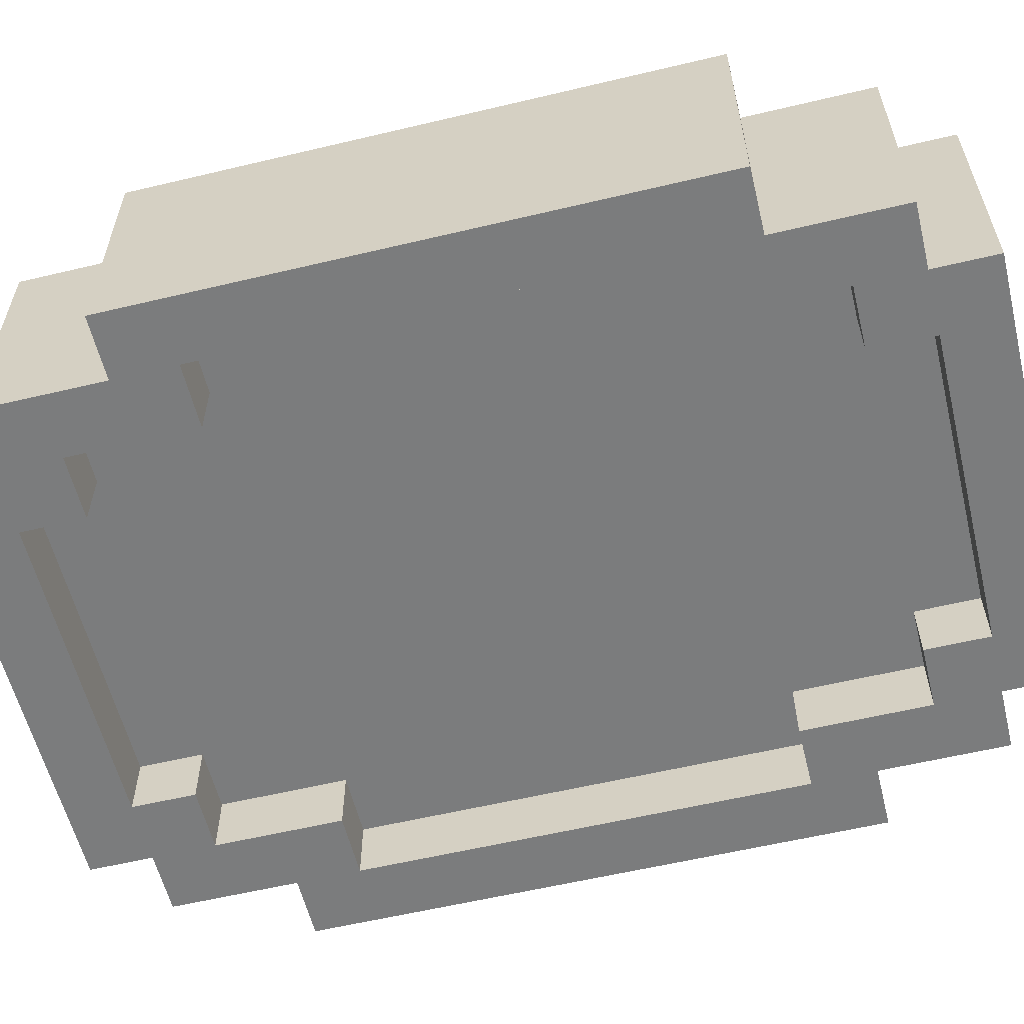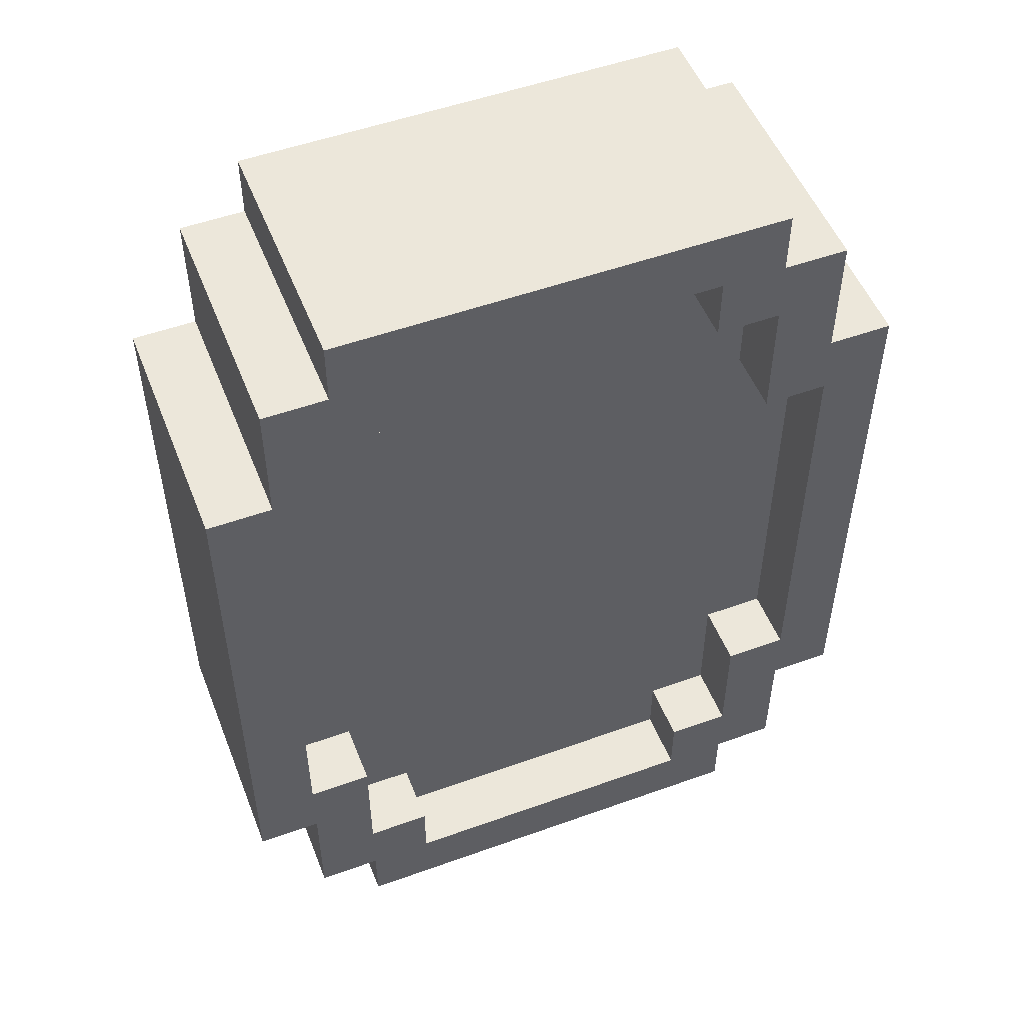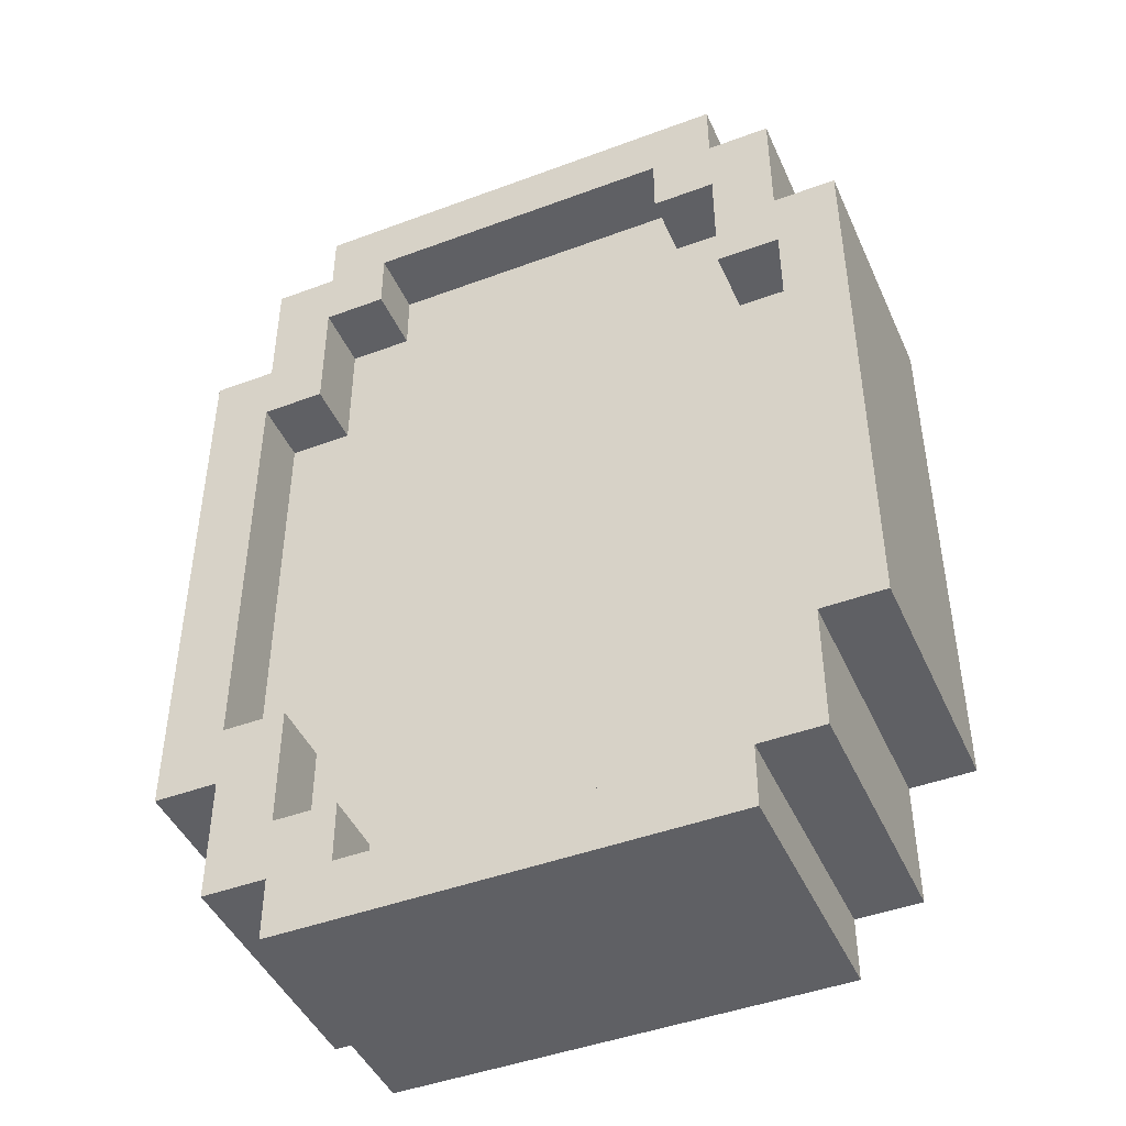
<metadata>
{"format":"obj","ext":"obj","renderer":"f3d","projection":"perspective","resolution":1024,"background":"white","views":[{"elev":-58.7,"azim":-76.2,"up":"+Z"},{"elev":51.8,"azim":-21.3,"up":"+Y"},{"elev":-45.2,"azim":23.3,"up":"+Y"}]}
</metadata>
<code>
o Untitled
v -0.5477 -0.4523 0.1995
v -0.5477 -0.4523 -0.2005
v -0.5477 0.4477 0.1995
v -0.5477 0.4477 -0.2005
v -0.4477 -0.6523 0.1995
v -0.4477 -0.6523 -0.2005
v -0.4477 -0.4523 0.1995
v -0.4477 -0.4523 -0.2005
v -0.4477 0.4477 0.1995
v -0.4477 0.4477 -0.2005
v -0.4477 0.6477 0.1995
v -0.4477 0.6477 -0.2005
v -0.3477 -0.7523 0.1995
v -0.3477 -0.7523 -0.2005
v -0.3477 -0.6523 0.1995
v -0.3477 -0.6523 -0.2005
v -0.3477 0.6477 0.1995
v -0.3477 0.6477 -0.2005
v -0.3477 0.7477 0.1995
v -0.3477 0.7477 -0.2005
v 0.2523 -0.6523 0.1995
v 0.2523 -0.6523 0.09947
v 0.2523 -0.6523 -0.1005
v 0.2523 -0.6523 -0.2005
v 0.2523 -0.5523 0.1995
v 0.2523 -0.5523 0.09947
v 0.2523 -0.5523 -0.1005
v 0.2523 -0.5523 -0.2005
v 0.2523 0.5477 0.1995
v 0.2523 0.5477 0.09947
v 0.2523 0.5477 -0.1005
v 0.2523 0.5477 -0.2005
v 0.2523 0.6477 0.1995
v 0.2523 0.6477 0.09947
v 0.2523 0.6477 -0.1005
v 0.2523 0.6477 -0.2005
v 0.3523 -0.5523 0.1995
v 0.3523 -0.5523 0.09947
v 0.3523 -0.5523 -0.1005
v 0.3523 -0.5523 -0.2005
v 0.3523 -0.3523 0.1995
v 0.3523 -0.3523 0.09947
v 0.3523 -0.3523 -0.1005
v 0.3523 -0.3523 -0.2005
v 0.3523 0.3477 0.1995
v 0.3523 0.3477 0.09947
v 0.3523 0.3477 -0.1005
v 0.3523 0.3477 -0.2005
v 0.3523 0.5477 0.1995
v 0.3523 0.5477 0.09947
v 0.3523 0.5477 -0.1005
v 0.3523 0.5477 -0.2005
v 0.4523 -0.3523 0.1995
v 0.4523 -0.3523 0.09947
v 0.4523 -0.3523 -0.1005
v 0.4523 -0.3523 -0.2005
v 0.4523 0.3477 0.1995
v 0.4523 0.3477 0.09947
v 0.4523 0.3477 -0.1005
v 0.4523 0.3477 -0.2005
v -0.4477 -0.3523 0.1995
v -0.4477 -0.3523 0.09947
v -0.4477 -0.3523 -0.1005
v -0.4477 -0.3523 -0.2005
v -0.4477 0.3477 0.1995
v -0.4477 0.3477 0.09947
v -0.4477 0.3477 -0.1005
v -0.4477 0.3477 -0.2005
v -0.3477 -0.5523 0.1995
v -0.3477 -0.5523 0.09947
v -0.3477 -0.5523 -0.1005
v -0.3477 -0.5523 -0.2005
v -0.3477 -0.3523 0.1995
v -0.3477 -0.3523 0.09947
v -0.3477 -0.3523 -0.1005
v -0.3477 -0.3523 -0.2005
v -0.3477 0.3477 0.1995
v -0.3477 0.3477 0.09947
v -0.3477 0.3477 -0.1005
v -0.3477 0.3477 -0.2005
v -0.3477 0.5477 0.1995
v -0.3477 0.5477 0.09947
v -0.3477 0.5477 -0.1005
v -0.3477 0.5477 -0.2005
v -0.2477 -0.6523 0.1995
v -0.2477 -0.6523 0.09947
v -0.2477 -0.6523 -0.1005
v -0.2477 -0.6523 -0.2005
v -0.2477 -0.5523 0.1995
v -0.2477 -0.5523 0.09947
v -0.2477 -0.5523 -0.1005
v -0.2477 -0.5523 -0.2005
v -0.2477 0.5477 0.1995
v -0.2477 0.5477 0.09947
v -0.2477 0.5477 -0.1005
v -0.2477 0.5477 -0.2005
v -0.2477 0.6477 0.1995
v -0.2477 0.6477 0.09947
v -0.2477 0.6477 -0.1005
v -0.2477 0.6477 -0.2005
v 0.3523 -0.7523 0.1995
v 0.3523 -0.7523 -0.2005
v 0.3523 -0.6523 0.1995
v 0.3523 -0.6523 -0.2005
v 0.3523 0.6477 0.1995
v 0.3523 0.6477 -0.2005
v 0.3523 0.7477 0.1995
v 0.3523 0.7477 -0.2005
v 0.4523 -0.6523 0.1995
v 0.4523 -0.6523 -0.2005
v 0.4523 -0.4523 0.1995
v 0.4523 -0.4523 -0.2005
v 0.4523 0.4477 0.1995
v 0.4523 0.4477 -0.2005
v 0.4523 0.6477 0.1995
v 0.4523 0.6477 -0.2005
v 0.5523 -0.4523 0.1995
v 0.5523 -0.4523 -0.2005
v 0.5523 0.4477 0.1995
v 0.5523 0.4477 -0.2005
v -0.5477 -0.4523 0.1995
v -0.5477 0.4477 0.1995
v -0.4477 -0.6523 0.1995
v -0.4477 -0.4523 0.1995
v -0.4477 -0.3523 0.1995
v -0.4477 0.3477 0.1995
v -0.4477 0.4477 0.1995
v -0.4477 0.6477 0.1995
v -0.3477 -0.7523 0.1995
v -0.3477 -0.6523 0.1995
v -0.3477 -0.5523 0.1995
v -0.3477 -0.3523 0.1995
v -0.3477 0.3477 0.1995
v -0.3477 0.5477 0.1995
v -0.3477 0.6477 0.1995
v -0.3477 0.7477 0.1995
v -0.2477 -0.6523 0.1995
v -0.2477 -0.5523 0.1995
v -0.2477 0.5477 0.1995
v -0.2477 0.6477 0.1995
v 0.2523 -0.6523 0.1995
v 0.2523 -0.5523 0.1995
v 0.2523 0.5477 0.1995
v 0.2523 0.6477 0.1995
v 0.3523 -0.7523 0.1995
v 0.3523 -0.6523 0.1995
v 0.3523 -0.5523 0.1995
v 0.3523 -0.3523 0.1995
v 0.3523 0.3477 0.1995
v 0.3523 0.5477 0.1995
v 0.3523 0.6477 0.1995
v 0.3523 0.7477 0.1995
v 0.4523 -0.6523 0.1995
v 0.4523 -0.4523 0.1995
v 0.4523 -0.3523 0.1995
v 0.4523 0.3477 0.1995
v 0.4523 0.4477 0.1995
v 0.4523 0.6477 0.1995
v 0.5523 -0.4523 0.1995
v 0.5523 0.4477 0.1995
v -0.4477 -0.3523 0.09947
v -0.4477 0.3477 0.09947
v -0.3477 -0.5523 0.09947
v -0.3477 -0.3523 0.09947
v -0.3477 0.3477 0.09947
v -0.3477 0.5477 0.09947
v -0.2477 -0.6523 0.09947
v -0.2477 -0.5523 0.09947
v -0.2477 -0.4523 0.09947
v -0.2477 -0.3523 0.09947
v -0.2477 0.3477 0.09947
v -0.2477 0.4477 0.09947
v -0.2477 0.5477 0.09947
v -0.2477 0.6477 0.09947
v -0.1477 -0.5523 0.09947
v -0.1477 -0.4523 0.09947
v -0.1477 -0.3523 0.09947
v -0.1477 0.3477 0.09947
v -0.1477 0.4477 0.09947
v -0.1477 0.5477 0.09947
v -0.04766 -0.3523 0.09947
v -0.04766 0.3477 0.09947
v 0.05234 -0.3523 0.09947
v 0.05234 0.3477 0.09947
v 0.1523 -0.5523 0.09947
v 0.1523 -0.4523 0.09947
v 0.1523 -0.3523 0.09947
v 0.1523 0.3477 0.09947
v 0.1523 0.4477 0.09947
v 0.1523 0.5477 0.09947
v 0.2523 -0.6523 0.09947
v 0.2523 -0.5523 0.09947
v 0.2523 -0.4523 0.09947
v 0.2523 -0.3523 0.09947
v 0.2523 0.3477 0.09947
v 0.2523 0.4477 0.09947
v 0.2523 0.5477 0.09947
v 0.2523 0.6477 0.09947
v 0.3523 -0.5523 0.09947
v 0.3523 -0.3523 0.09947
v 0.3523 0.3477 0.09947
v 0.3523 0.5477 0.09947
v 0.4523 -0.3523 0.09947
v 0.4523 0.3477 0.09947
v -0.4477 -0.3523 -0.1005
v -0.4477 0.3477 -0.1005
v -0.3477 -0.5523 -0.1005
v -0.3477 -0.3523 -0.1005
v -0.3477 0.3477 -0.1005
v -0.3477 0.5477 -0.1005
v -0.2477 -0.6523 -0.1005
v -0.2477 -0.5523 -0.1005
v -0.2477 -0.4523 -0.1005
v -0.2477 -0.3523 -0.1005
v -0.2477 0.3477 -0.1005
v -0.2477 0.4477 -0.1005
v -0.2477 0.5477 -0.1005
v -0.2477 0.6477 -0.1005
v -0.1477 -0.5523 -0.1005
v -0.1477 -0.4523 -0.1005
v -0.1477 -0.3523 -0.1005
v -0.1477 0.3477 -0.1005
v -0.1477 0.4477 -0.1005
v -0.1477 0.5477 -0.1005
v -0.04766 -0.3523 -0.1005
v -0.04766 0.3477 -0.1005
v 0.05234 -0.3523 -0.1005
v 0.05234 0.3477 -0.1005
v 0.1523 -0.5523 -0.1005
v 0.1523 -0.4523 -0.1005
v 0.1523 -0.3523 -0.1005
v 0.1523 0.3477 -0.1005
v 0.1523 0.4477 -0.1005
v 0.1523 0.5477 -0.1005
v 0.2523 -0.6523 -0.1005
v 0.2523 -0.5523 -0.1005
v 0.2523 -0.4523 -0.1005
v 0.2523 -0.3523 -0.1005
v 0.2523 0.3477 -0.1005
v 0.2523 0.4477 -0.1005
v 0.2523 0.5477 -0.1005
v 0.2523 0.6477 -0.1005
v 0.3523 -0.5523 -0.1005
v 0.3523 -0.3523 -0.1005
v 0.3523 0.3477 -0.1005
v 0.3523 0.5477 -0.1005
v 0.4523 -0.3523 -0.1005
v 0.4523 0.3477 -0.1005
v -0.5477 -0.4523 -0.2005
v -0.5477 0.4477 -0.2005
v -0.4477 -0.6523 -0.2005
v -0.4477 -0.4523 -0.2005
v -0.4477 -0.3523 -0.2005
v -0.4477 0.3477 -0.2005
v -0.4477 0.4477 -0.2005
v -0.4477 0.6477 -0.2005
v -0.3477 -0.7523 -0.2005
v -0.3477 -0.6523 -0.2005
v -0.3477 -0.5523 -0.2005
v -0.3477 -0.3523 -0.2005
v -0.3477 0.3477 -0.2005
v -0.3477 0.5477 -0.2005
v -0.3477 0.6477 -0.2005
v -0.3477 0.7477 -0.2005
v -0.2477 -0.6523 -0.2005
v -0.2477 -0.5523 -0.2005
v -0.2477 0.5477 -0.2005
v -0.2477 0.6477 -0.2005
v 0.2523 -0.6523 -0.2005
v 0.2523 -0.5523 -0.2005
v 0.2523 0.5477 -0.2005
v 0.2523 0.6477 -0.2005
v 0.3523 -0.7523 -0.2005
v 0.3523 -0.6523 -0.2005
v 0.3523 -0.5523 -0.2005
v 0.3523 -0.3523 -0.2005
v 0.3523 0.3477 -0.2005
v 0.3523 0.5477 -0.2005
v 0.3523 0.6477 -0.2005
v 0.3523 0.7477 -0.2005
v 0.4523 -0.6523 -0.2005
v 0.4523 -0.4523 -0.2005
v 0.4523 -0.3523 -0.2005
v 0.4523 0.3477 -0.2005
v 0.4523 0.4477 -0.2005
v 0.4523 0.6477 -0.2005
v 0.5523 -0.4523 -0.2005
v 0.5523 0.4477 -0.2005
v -0.3477 -0.7523 0.1995
v 0.3523 -0.7523 0.1995
v -0.3477 -0.7523 -0.2005
v 0.3523 -0.7523 -0.2005
v -0.4477 -0.6523 0.1995
v -0.3477 -0.6523 0.1995
v 0.3523 -0.6523 0.1995
v 0.4523 -0.6523 0.1995
v -0.4477 -0.6523 -0.2005
v -0.3477 -0.6523 -0.2005
v 0.3523 -0.6523 -0.2005
v 0.4523 -0.6523 -0.2005
v -0.5477 -0.4523 0.1995
v -0.4477 -0.4523 0.1995
v 0.4523 -0.4523 0.1995
v 0.5523 -0.4523 0.1995
v -0.5477 -0.4523 -0.2005
v -0.4477 -0.4523 -0.2005
v 0.4523 -0.4523 -0.2005
v 0.5523 -0.4523 -0.2005
v -0.4477 0.3477 0.1995
v -0.3477 0.3477 0.1995
v 0.3523 0.3477 0.1995
v 0.4523 0.3477 0.1995
v -0.4477 0.3477 0.09947
v -0.3477 0.3477 0.09947
v 0.3523 0.3477 0.09947
v 0.4523 0.3477 0.09947
v -0.4477 0.3477 -0.1005
v -0.3477 0.3477 -0.1005
v 0.3523 0.3477 -0.1005
v 0.4523 0.3477 -0.1005
v -0.4477 0.3477 -0.2005
v -0.3477 0.3477 -0.2005
v 0.3523 0.3477 -0.2005
v 0.4523 0.3477 -0.2005
v -0.3477 0.5477 0.1995
v -0.2477 0.5477 0.1995
v 0.2523 0.5477 0.1995
v 0.3523 0.5477 0.1995
v -0.3477 0.5477 0.09947
v -0.2477 0.5477 0.09947
v 0.2523 0.5477 0.09947
v 0.3523 0.5477 0.09947
v -0.3477 0.5477 -0.1005
v -0.2477 0.5477 -0.1005
v 0.2523 0.5477 -0.1005
v 0.3523 0.5477 -0.1005
v -0.3477 0.5477 -0.2005
v -0.2477 0.5477 -0.2005
v 0.2523 0.5477 -0.2005
v 0.3523 0.5477 -0.2005
v -0.2477 0.6477 0.1995
v 0.2523 0.6477 0.1995
v -0.2477 0.6477 0.09947
v 0.2523 0.6477 0.09947
v -0.2477 0.6477 -0.1005
v 0.2523 0.6477 -0.1005
v -0.2477 0.6477 -0.2005
v 0.2523 0.6477 -0.2005
v -0.2477 -0.6523 0.1995
v 0.2523 -0.6523 0.1995
v -0.2477 -0.6523 0.09947
v 0.2523 -0.6523 0.09947
v -0.2477 -0.6523 -0.1005
v 0.2523 -0.6523 -0.1005
v -0.2477 -0.6523 -0.2005
v 0.2523 -0.6523 -0.2005
v -0.3477 -0.5523 0.1995
v -0.2477 -0.5523 0.1995
v 0.2523 -0.5523 0.1995
v 0.3523 -0.5523 0.1995
v -0.3477 -0.5523 0.09947
v -0.2477 -0.5523 0.09947
v 0.2523 -0.5523 0.09947
v 0.3523 -0.5523 0.09947
v -0.3477 -0.5523 -0.1005
v -0.2477 -0.5523 -0.1005
v 0.2523 -0.5523 -0.1005
v 0.3523 -0.5523 -0.1005
v -0.3477 -0.5523 -0.2005
v -0.2477 -0.5523 -0.2005
v 0.2523 -0.5523 -0.2005
v 0.3523 -0.5523 -0.2005
v -0.4477 -0.3523 0.1995
v -0.3477 -0.3523 0.1995
v 0.3523 -0.3523 0.1995
v 0.4523 -0.3523 0.1995
v -0.4477 -0.3523 0.09947
v -0.3477 -0.3523 0.09947
v 0.3523 -0.3523 0.09947
v 0.4523 -0.3523 0.09947
v -0.4477 -0.3523 -0.1005
v -0.3477 -0.3523 -0.1005
v 0.3523 -0.3523 -0.1005
v 0.4523 -0.3523 -0.1005
v -0.4477 -0.3523 -0.2005
v -0.3477 -0.3523 -0.2005
v 0.3523 -0.3523 -0.2005
v 0.4523 -0.3523 -0.2005
v -0.5477 0.4477 0.1995
v -0.4477 0.4477 0.1995
v 0.4523 0.4477 0.1995
v 0.5523 0.4477 0.1995
v -0.5477 0.4477 -0.2005
v -0.4477 0.4477 -0.2005
v 0.4523 0.4477 -0.2005
v 0.5523 0.4477 -0.2005
v -0.4477 0.6477 0.1995
v -0.3477 0.6477 0.1995
v 0.3523 0.6477 0.1995
v 0.4523 0.6477 0.1995
v -0.4477 0.6477 -0.2005
v -0.3477 0.6477 -0.2005
v 0.3523 0.6477 -0.2005
v 0.4523 0.6477 -0.2005
v -0.3477 0.7477 0.1995
v 0.3523 0.7477 0.1995
v -0.3477 0.7477 -0.2005
v 0.3523 0.7477 -0.2005
f 3 2 1
f 4 2 3
f 7 6 5
f 8 6 7
f 11 10 9
f 12 10 11
f 15 14 13
f 16 14 15
f 19 18 17
f 20 18 19
f 25 22 21
f 26 22 25
f 27 24 23
f 28 24 27
f 33 30 29
f 34 30 33
f 35 32 31
f 36 32 35
f 41 38 37
f 42 38 41
f 43 40 39
f 44 40 43
f 49 46 45
f 50 46 49
f 51 48 47
f 52 48 51
f 57 54 53
f 58 54 57
f 59 56 55
f 60 56 59
f 61 62 65
f 65 62 66
f 63 64 67
f 67 64 68
f 69 70 73
f 73 70 74
f 71 72 75
f 75 72 76
f 77 78 81
f 81 78 82
f 79 80 83
f 83 80 84
f 85 86 89
f 89 86 90
f 87 88 91
f 91 88 92
f 93 94 97
f 97 94 98
f 95 96 99
f 99 96 100
f 101 102 103
f 103 102 104
f 105 106 107
f 107 106 108
f 109 110 111
f 111 110 112
f 113 114 115
f 115 114 116
f 117 118 119
f 119 118 120
f 124 122 121
f 125 122 124
f 126 122 125
f 127 122 126
f 130 124 123
f 130 125 124
f 131 125 130
f 132 125 131
f 133 127 126
f 133 128 127
f 134 128 133
f 135 128 134
f 137 131 130
f 137 130 129
f 138 131 137
f 139 136 135
f 139 135 134
f 140 136 139
f 141 137 129
f 144 136 140
f 145 142 141
f 145 141 129
f 146 142 145
f 147 142 146
f 150 144 143
f 151 136 144
f 151 144 150
f 152 136 151
f 153 148 147
f 153 147 146
f 154 148 153
f 155 148 154
f 156 150 149
f 156 151 150
f 157 151 156
f 158 151 157
f 159 155 154
f 159 157 156
f 159 156 155
f 160 157 159
f 164 162 161
f 165 162 164
f 168 164 163
f 169 164 168
f 170 165 164
f 170 164 169
f 171 166 165
f 171 165 170
f 172 166 171
f 173 166 172
f 175 169 168
f 175 168 167
f 176 170 169
f 176 169 175
f 177 171 170
f 177 170 176
f 178 172 171
f 178 171 177
f 179 174 173
f 179 172 178
f 179 173 172
f 180 174 179
f 181 178 177
f 181 177 176
f 181 179 178
f 182 179 181
f 183 181 176
f 183 182 181
f 184 179 182
f 184 182 183
f 185 175 167
f 185 176 175
f 186 184 183
f 186 176 185
f 186 183 176
f 187 184 186
f 188 179 184
f 188 184 187
f 189 180 179
f 189 179 188
f 190 174 180
f 190 180 189
f 191 185 167
f 191 186 185
f 192 186 191
f 193 187 186
f 193 186 192
f 194 188 187
f 194 187 193
f 195 189 188
f 195 188 194
f 196 190 189
f 196 189 195
f 197 174 190
f 197 190 196
f 198 174 197
f 199 194 193
f 199 193 192
f 200 195 194
f 200 194 199
f 201 197 196
f 201 195 200
f 201 196 195
f 202 197 201
f 203 201 200
f 204 201 203
f 205 206 208
f 208 206 209
f 207 208 212
f 212 208 213
f 208 209 214
f 213 208 214
f 209 210 215
f 214 209 215
f 215 210 216
f 216 210 217
f 212 213 219
f 211 212 219
f 213 214 220
f 219 213 220
f 214 215 221
f 220 214 221
f 215 216 222
f 221 215 222
f 217 218 223
f 222 216 223
f 216 217 223
f 223 218 224
f 221 222 225
f 220 221 225
f 222 223 225
f 225 223 226
f 220 225 227
f 225 226 227
f 226 223 228
f 227 226 228
f 211 219 229
f 219 220 229
f 227 228 230
f 229 220 230
f 220 227 230
f 230 228 231
f 228 223 232
f 231 228 232
f 223 224 233
f 232 223 233
f 224 218 234
f 233 224 234
f 211 229 235
f 229 230 235
f 235 230 236
f 230 231 237
f 236 230 237
f 231 232 238
f 237 231 238
f 232 233 239
f 238 232 239
f 233 234 240
f 239 233 240
f 234 218 241
f 240 234 241
f 241 218 242
f 237 238 243
f 236 237 243
f 238 239 244
f 243 238 244
f 240 241 245
f 244 239 245
f 239 240 245
f 245 241 246
f 244 245 247
f 247 245 248
f 249 250 252
f 252 250 253
f 253 250 254
f 254 250 255
f 251 252 258
f 252 253 258
f 258 253 259
f 259 253 260
f 254 255 261
f 255 256 261
f 261 256 262
f 262 256 263
f 258 259 265
f 257 258 265
f 265 259 266
f 263 264 267
f 262 263 267
f 267 264 268
f 257 265 269
f 268 264 272
f 269 270 273
f 257 269 273
f 273 270 274
f 274 270 275
f 271 272 278
f 272 264 279
f 278 272 279
f 279 264 280
f 275 276 281
f 274 275 281
f 281 276 282
f 282 276 283
f 277 278 284
f 278 279 284
f 284 279 285
f 285 279 286
f 282 283 287
f 284 285 287
f 283 284 287
f 287 285 288
f 291 290 289
f 292 290 291
f 297 294 293
f 298 294 297
f 299 296 295
f 300 296 299
f 305 302 301
f 306 302 305
f 307 304 303
f 308 304 307
f 313 310 309
f 314 310 313
f 315 312 311
f 316 312 315
f 321 318 317
f 322 318 321
f 323 320 319
f 324 320 323
f 329 326 325
f 330 326 329
f 331 328 327
f 332 328 331
f 337 334 333
f 338 334 337
f 339 336 335
f 340 336 339
f 343 342 341
f 344 342 343
f 347 346 345
f 348 346 347
f 349 350 351
f 351 350 352
f 353 354 355
f 355 354 356
f 357 358 361
f 361 358 362
f 359 360 363
f 363 360 364
f 365 366 369
f 369 366 370
f 367 368 371
f 371 368 372
f 373 374 377
f 377 374 378
f 375 376 379
f 379 376 380
f 381 382 385
f 385 382 386
f 383 384 387
f 387 384 388
f 389 390 393
f 393 390 394
f 391 392 395
f 395 392 396
f 397 398 401
f 401 398 402
f 399 400 403
f 403 400 404
f 405 406 407
f 407 406 408

</code>
